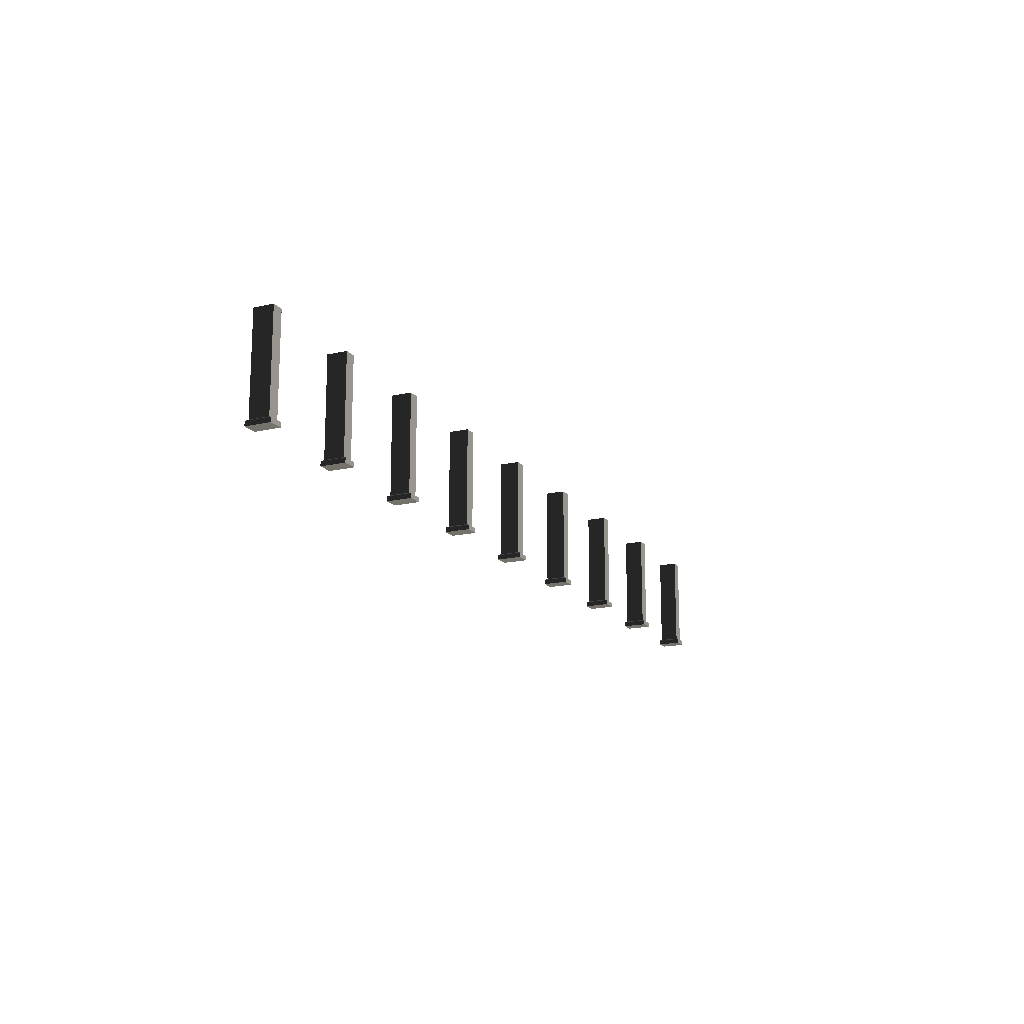
<metadata>
{"format":"obj","ext":"obj","renderer":"f3d","projection":"perspective","resolution":1024,"background":"white","views":[{"elev":-16.2,"azim":115.4,"up":"+Y"}]}
</metadata>
<code>
v 0.06712 -0.4201 0.1116
v 0.06712 -0.4201 -0.1116
v 0.06712 -0.4615 -0.1116
v 0.06712 -0.4615 0.1116
v 0.06712 -0.4201 -0.1116
v -0.06712 -0.4201 -0.1116
v -0.06712 -0.4615 -0.1116
v 0.06712 -0.4615 -0.1116
v -0.06712 -0.4201 -0.1116
v -0.06712 -0.4201 0.1116
v -0.06712 -0.4615 0.1116
v -0.06712 -0.4615 -0.1116
v 0.06712 -0.4615 -0.1116
v -0.06712 -0.4615 -0.1116
v -0.06712 -0.4615 0.1116
v 0.06712 -0.4615 0.1116
v -0.05302 -0.4096 -0.08812
v -0.05302 -0.4096 0.08812
v -0.06712 -0.4201 0.1116
v -0.06712 -0.4201 -0.1116
v 0.05303 -0.4096 -0.08812
v -0.05302 -0.4096 -0.08812
v -0.06712 -0.4201 -0.1116
v 0.06712 -0.4201 -0.1116
v 0.05303 -0.4096 0.08812
v 0.05303 -0.4096 -0.08812
v 0.06712 -0.4201 -0.1116
v 0.06712 -0.4201 0.1116
v 0.05302 0.4615 0.08812
v 0.05302 0.4615 -0.08812
v 0.05303 -0.4096 -0.08812
v 0.05303 -0.4096 0.08812
v 0.05302 0.4615 -0.08812
v -0.05302 0.4615 -0.08812
v -0.05302 -0.4096 -0.08812
v 0.05303 -0.4096 -0.08812
v -0.05302 0.4615 -0.08812
v -0.05302 0.4615 0.08812
v -0.05302 -0.4096 0.08812
v -0.05302 -0.4096 -0.08812
v -0.98 -0.4201 0.1116
v -0.98 -0.4201 -0.1116
v -0.98 -0.4615 -0.1116
v -0.98 -0.4615 0.1116
v -0.98 -0.4201 -0.1116
v -1.114 -0.4201 -0.1116
v -1.114 -0.4615 -0.1116
v -0.98 -0.4615 -0.1116
v -1.114 -0.4201 -0.1116
v -1.114 -0.4201 0.1116
v -1.114 -0.4615 0.1116
v -1.114 -0.4615 -0.1116
v -0.98 -0.4615 -0.1116
v -1.114 -0.4615 -0.1116
v -1.114 -0.4615 0.1116
v -0.98 -0.4615 0.1116
v -1.1 -0.4096 -0.08812
v -1.1 -0.4096 0.08812
v -1.114 -0.4201 0.1116
v -1.114 -0.4201 -0.1116
v -0.9941 -0.4096 -0.08812
v -1.1 -0.4096 -0.08812
v -1.114 -0.4201 -0.1116
v -0.98 -0.4201 -0.1116
v -0.9941 -0.4096 0.08812
v -0.9941 -0.4096 -0.08812
v -0.98 -0.4201 -0.1116
v -0.98 -0.4201 0.1116
v -0.9941 0.4615 0.08812
v -0.9941 0.4615 -0.08812
v -0.9941 -0.4096 -0.08812
v -0.9941 -0.4096 0.08812
v -0.9941 0.4615 -0.08812
v -1.1 0.4615 -0.08812
v -1.1 -0.4096 -0.08812
v -0.9941 -0.4096 -0.08812
v -1.1 0.4615 -0.08812
v -1.1 0.4615 0.08812
v -1.1 -0.4096 0.08812
v -1.1 -0.4096 -0.08812
v -2.027 -0.4201 0.1116
v -2.027 -0.4201 -0.1116
v -2.027 -0.4615 -0.1116
v -2.027 -0.4615 0.1116
v -2.027 -0.4201 -0.1116
v -2.161 -0.4201 -0.1116
v -2.161 -0.4615 -0.1116
v -2.027 -0.4615 -0.1116
v -2.161 -0.4201 -0.1116
v -2.161 -0.4201 0.1116
v -2.161 -0.4615 0.1116
v -2.161 -0.4615 -0.1116
v -2.027 -0.4615 -0.1116
v -2.161 -0.4615 -0.1116
v -2.161 -0.4615 0.1116
v -2.027 -0.4615 0.1116
v -2.147 -0.4096 -0.08812
v -2.147 -0.4096 0.08812
v -2.161 -0.4201 0.1116
v -2.161 -0.4201 -0.1116
v -2.041 -0.4096 -0.08812
v -2.147 -0.4096 -0.08812
v -2.161 -0.4201 -0.1116
v -2.027 -0.4201 -0.1116
v -2.041 -0.4096 0.08812
v -2.041 -0.4096 -0.08812
v -2.027 -0.4201 -0.1116
v -2.027 -0.4201 0.1116
v -2.041 0.4615 0.08812
v -2.041 0.4615 -0.08812
v -2.041 -0.4096 -0.08812
v -2.041 -0.4096 0.08812
v -2.041 0.4615 -0.08812
v -2.147 0.4615 -0.08812
v -2.147 -0.4096 -0.08812
v -2.041 -0.4096 -0.08812
v -2.147 0.4615 -0.08812
v -2.147 0.4615 0.08812
v -2.147 -0.4096 0.08812
v -2.147 -0.4096 -0.08812
v -3.074 -0.4201 0.1116
v -3.074 -0.4201 -0.1116
v -3.074 -0.4615 -0.1116
v -3.074 -0.4615 0.1116
v -3.074 -0.4201 -0.1116
v -3.208 -0.4201 -0.1116
v -3.208 -0.4615 -0.1116
v -3.074 -0.4615 -0.1116
v -3.208 -0.4201 -0.1116
v -3.208 -0.4201 0.1116
v -3.208 -0.4615 0.1116
v -3.208 -0.4615 -0.1116
v -3.074 -0.4615 -0.1116
v -3.208 -0.4615 -0.1116
v -3.208 -0.4615 0.1116
v -3.074 -0.4615 0.1116
v -3.194 -0.4096 -0.08812
v -3.194 -0.4096 0.08812
v -3.208 -0.4201 0.1116
v -3.208 -0.4201 -0.1116
v -3.088 -0.4096 -0.08812
v -3.194 -0.4096 -0.08812
v -3.208 -0.4201 -0.1116
v -3.074 -0.4201 -0.1116
v -3.088 -0.4096 0.08812
v -3.088 -0.4096 -0.08812
v -3.074 -0.4201 -0.1116
v -3.074 -0.4201 0.1116
v -3.088 0.4615 0.08812
v -3.088 0.4615 -0.08812
v -3.088 -0.4096 -0.08812
v -3.088 -0.4096 0.08812
v -3.088 0.4615 -0.08812
v -3.194 0.4615 -0.08812
v -3.194 -0.4096 -0.08812
v -3.088 -0.4096 -0.08812
v -3.194 0.4615 -0.08812
v -3.194 0.4615 0.08812
v -3.194 -0.4096 0.08812
v -3.194 -0.4096 -0.08812
v -4.121 -0.4201 0.1116
v -4.121 -0.4201 -0.1116
v -4.121 -0.4615 -0.1116
v -4.121 -0.4615 0.1116
v -4.121 -0.4201 -0.1116
v -4.256 -0.4201 -0.1116
v -4.256 -0.4615 -0.1116
v -4.121 -0.4615 -0.1116
v -4.256 -0.4201 -0.1116
v -4.256 -0.4201 0.1116
v -4.256 -0.4615 0.1116
v -4.256 -0.4615 -0.1116
v -4.121 -0.4615 -0.1116
v -4.256 -0.4615 -0.1116
v -4.256 -0.4615 0.1116
v -4.121 -0.4615 0.1116
v -4.241 -0.4096 -0.08812
v -4.241 -0.4096 0.08812
v -4.256 -0.4201 0.1116
v -4.256 -0.4201 -0.1116
v -4.135 -0.4096 -0.08812
v -4.241 -0.4096 -0.08812
v -4.256 -0.4201 -0.1116
v -4.121 -0.4201 -0.1116
v -4.135 -0.4096 0.08812
v -4.135 -0.4096 -0.08812
v -4.121 -0.4201 -0.1116
v -4.121 -0.4201 0.1116
v -4.135 0.4615 0.08812
v -4.135 0.4615 -0.08812
v -4.135 -0.4096 -0.08812
v -4.135 -0.4096 0.08812
v -4.135 0.4615 -0.08812
v -4.241 0.4615 -0.08812
v -4.241 -0.4096 -0.08812
v -4.135 -0.4096 -0.08812
v -4.241 0.4615 -0.08812
v -4.241 0.4615 0.08812
v -4.241 -0.4096 0.08812
v -4.241 -0.4096 -0.08812
v -5.168 -0.4201 0.1116
v -5.168 -0.4201 -0.1116
v -5.168 -0.4615 -0.1116
v -5.168 -0.4615 0.1116
v -5.168 -0.4201 -0.1116
v -5.303 -0.4201 -0.1116
v -5.303 -0.4615 -0.1116
v -5.168 -0.4615 -0.1116
v -5.303 -0.4201 -0.1116
v -5.303 -0.4201 0.1116
v -5.303 -0.4615 0.1116
v -5.303 -0.4615 -0.1116
v -5.168 -0.4615 -0.1116
v -5.303 -0.4615 -0.1116
v -5.303 -0.4615 0.1116
v -5.168 -0.4615 0.1116
v -5.289 -0.4096 -0.08813
v -5.289 -0.4096 0.08812
v -5.303 -0.4201 0.1116
v -5.303 -0.4201 -0.1116
v -5.183 -0.4096 -0.08813
v -5.289 -0.4096 -0.08813
v -5.303 -0.4201 -0.1116
v -5.168 -0.4201 -0.1116
v -5.183 -0.4096 0.08812
v -5.183 -0.4096 -0.08813
v -5.168 -0.4201 -0.1116
v -5.168 -0.4201 0.1116
v -5.183 0.4615 0.08812
v -5.183 0.4615 -0.08812
v -5.183 -0.4096 -0.08813
v -5.183 -0.4096 0.08812
v -5.183 0.4615 -0.08812
v -5.289 0.4615 -0.08813
v -5.289 -0.4096 -0.08813
v -5.183 -0.4096 -0.08813
v -5.289 0.4615 -0.08813
v -5.289 0.4615 0.08812
v -5.289 -0.4096 0.08812
v -5.289 -0.4096 -0.08813
v -6.216 -0.4201 0.1116
v -6.216 -0.4201 -0.1116
v -6.216 -0.4615 -0.1116
v -6.216 -0.4615 0.1116
v -6.216 -0.4201 -0.1116
v -6.35 -0.4201 -0.1116
v -6.35 -0.4615 -0.1116
v -6.216 -0.4615 -0.1116
v -6.35 -0.4201 -0.1116
v -6.35 -0.4201 0.1116
v -6.35 -0.4615 0.1116
v -6.35 -0.4615 -0.1116
v -6.216 -0.4615 -0.1116
v -6.35 -0.4615 -0.1116
v -6.35 -0.4615 0.1116
v -6.216 -0.4615 0.1116
v -6.336 -0.4096 -0.08813
v -6.336 -0.4096 0.08812
v -6.35 -0.4201 0.1116
v -6.35 -0.4201 -0.1116
v -6.23 -0.4096 -0.08813
v -6.336 -0.4096 -0.08813
v -6.35 -0.4201 -0.1116
v -6.216 -0.4201 -0.1116
v -6.23 -0.4096 0.08812
v -6.23 -0.4096 -0.08813
v -6.216 -0.4201 -0.1116
v -6.216 -0.4201 0.1116
v -6.23 0.4615 0.08812
v -6.23 0.4615 -0.08813
v -6.23 -0.4096 -0.08813
v -6.23 -0.4096 0.08812
v -6.23 0.4615 -0.08813
v -6.336 0.4615 -0.08813
v -6.336 -0.4096 -0.08813
v -6.23 -0.4096 -0.08813
v -6.336 0.4615 -0.08813
v -6.336 0.4615 0.08812
v -6.336 -0.4096 0.08812
v -6.336 -0.4096 -0.08813
v -7.263 -0.4201 0.1116
v -7.263 -0.4201 -0.1116
v -7.263 -0.4615 -0.1116
v -7.263 -0.4615 0.1116
v -7.263 -0.4201 -0.1116
v -7.397 -0.4201 -0.1116
v -7.397 -0.4615 -0.1116
v -7.263 -0.4615 -0.1116
v -7.397 -0.4201 -0.1116
v -7.397 -0.4201 0.1116
v -7.397 -0.4615 0.1116
v -7.397 -0.4615 -0.1116
v -7.263 -0.4615 -0.1116
v -7.397 -0.4615 -0.1116
v -7.397 -0.4615 0.1116
v -7.263 -0.4615 0.1116
v -7.383 -0.4096 -0.08813
v -7.383 -0.4096 0.08812
v -7.397 -0.4201 0.1116
v -7.397 -0.4201 -0.1116
v -7.277 -0.4096 -0.08813
v -7.383 -0.4096 -0.08813
v -7.397 -0.4201 -0.1116
v -7.263 -0.4201 -0.1116
v -7.277 -0.4096 0.08812
v -7.277 -0.4096 -0.08813
v -7.263 -0.4201 -0.1116
v -7.263 -0.4201 0.1116
v -7.277 0.4615 0.08812
v -7.277 0.4615 -0.08813
v -7.277 -0.4096 -0.08813
v -7.277 -0.4096 0.08812
v -7.277 0.4615 -0.08813
v -7.383 0.4615 -0.08813
v -7.383 -0.4096 -0.08813
v -7.277 -0.4096 -0.08813
v -7.383 0.4615 -0.08813
v -7.383 0.4615 0.08812
v -7.383 -0.4096 0.08812
v -7.383 -0.4096 -0.08813
v -8.31 -0.4201 0.1116
v -8.31 -0.4201 -0.1116
v -8.31 -0.4615 -0.1116
v -8.31 -0.4615 0.1116
v -8.31 -0.4201 -0.1116
v -8.444 -0.4201 -0.1116
v -8.444 -0.4615 -0.1116
v -8.31 -0.4615 -0.1116
v -8.444 -0.4201 -0.1116
v -8.444 -0.4201 0.1116
v -8.444 -0.4615 0.1116
v -8.444 -0.4615 -0.1116
v -8.31 -0.4615 -0.1116
v -8.444 -0.4615 -0.1116
v -8.444 -0.4615 0.1116
v -8.31 -0.4615 0.1116
v -8.43 -0.4096 -0.08813
v -8.43 -0.4096 0.08812
v -8.444 -0.4201 0.1116
v -8.444 -0.4201 -0.1116
v -8.324 -0.4096 -0.08813
v -8.43 -0.4096 -0.08813
v -8.444 -0.4201 -0.1116
v -8.31 -0.4201 -0.1116
v -8.324 -0.4096 0.08812
v -8.324 -0.4096 -0.08813
v -8.31 -0.4201 -0.1116
v -8.31 -0.4201 0.1116
v -8.324 0.4615 0.08812
v -8.324 0.4615 -0.08813
v -8.324 -0.4096 -0.08813
v -8.324 -0.4096 0.08812
v -8.324 0.4615 -0.08813
v -8.43 0.4615 -0.08813
v -8.43 -0.4096 -0.08813
v -8.324 -0.4096 -0.08813
v -8.43 0.4615 -0.08813
v -8.43 0.4615 0.08812
v -8.43 -0.4096 0.08812
v -8.43 -0.4096 -0.08813
g Cube.005_1759_39
f 1 3 2
f 1 4 3
f 5 7 6
f 5 8 7
f 9 11 10
f 9 12 11
f 13 15 14
f 13 16 15
f 17 19 18
f 17 20 19
f 21 23 22
f 21 24 23
f 25 27 26
f 25 28 27
f 29 31 30
f 29 32 31
f 33 35 34
f 33 36 35
f 37 39 38
f 37 40 39
f 41 43 42
f 41 44 43
f 45 47 46
f 45 48 47
f 49 51 50
f 49 52 51
f 53 55 54
f 53 56 55
f 57 59 58
f 57 60 59
f 61 63 62
f 61 64 63
f 65 67 66
f 65 68 67
f 69 71 70
f 69 72 71
f 73 75 74
f 73 76 75
f 77 79 78
f 77 80 79
f 81 83 82
f 81 84 83
f 85 87 86
f 85 88 87
f 89 91 90
f 89 92 91
f 93 95 94
f 93 96 95
f 97 99 98
f 97 100 99
f 101 103 102
f 101 104 103
f 105 107 106
f 105 108 107
f 109 111 110
f 109 112 111
f 113 115 114
f 113 116 115
f 117 119 118
f 117 120 119
f 121 123 122
f 121 124 123
f 125 127 126
f 125 128 127
f 129 131 130
f 129 132 131
f 133 135 134
f 133 136 135
f 137 139 138
f 137 140 139
f 141 143 142
f 141 144 143
f 145 147 146
f 145 148 147
f 149 151 150
f 149 152 151
f 153 155 154
f 153 156 155
f 157 159 158
f 157 160 159
f 161 163 162
f 161 164 163
f 165 167 166
f 165 168 167
f 169 171 170
f 169 172 171
f 173 175 174
f 173 176 175
f 177 179 178
f 177 180 179
f 181 183 182
f 181 184 183
f 185 187 186
f 185 188 187
f 189 191 190
f 189 192 191
f 193 195 194
f 193 196 195
f 197 199 198
f 197 200 199
f 201 203 202
f 201 204 203
f 205 207 206
f 205 208 207
f 209 211 210
f 209 212 211
f 213 215 214
f 213 216 215
f 217 219 218
f 217 220 219
f 221 223 222
f 221 224 223
f 225 227 226
f 225 228 227
f 229 231 230
f 229 232 231
f 233 235 234
f 233 236 235
f 237 239 238
f 237 240 239
f 241 243 242
f 241 244 243
f 245 247 246
f 245 248 247
f 249 251 250
f 249 252 251
f 253 255 254
f 253 256 255
f 257 259 258
f 257 260 259
f 261 263 262
f 261 264 263
f 265 267 266
f 265 268 267
f 269 271 270
f 269 272 271
f 273 275 274
f 273 276 275
f 277 279 278
f 277 280 279
f 281 283 282
f 281 284 283
f 285 287 286
f 285 288 287
f 289 291 290
f 289 292 291
f 293 295 294
f 293 296 295
f 297 299 298
f 297 300 299
f 301 303 302
f 301 304 303
f 305 307 306
f 305 308 307
f 309 311 310
f 309 312 311
f 313 315 314
f 313 316 315
f 317 319 318
f 317 320 319
f 321 323 322
f 321 324 323
f 325 327 326
f 325 328 327
f 329 331 330
f 329 332 331
f 333 335 334
f 333 336 335
f 337 339 338
f 337 340 339
f 341 343 342
f 341 344 343
f 345 347 346
f 345 348 347
f 349 351 350
f 349 352 351
f 353 355 354
f 353 356 355
f 357 359 358
f 357 360 359

</code>
